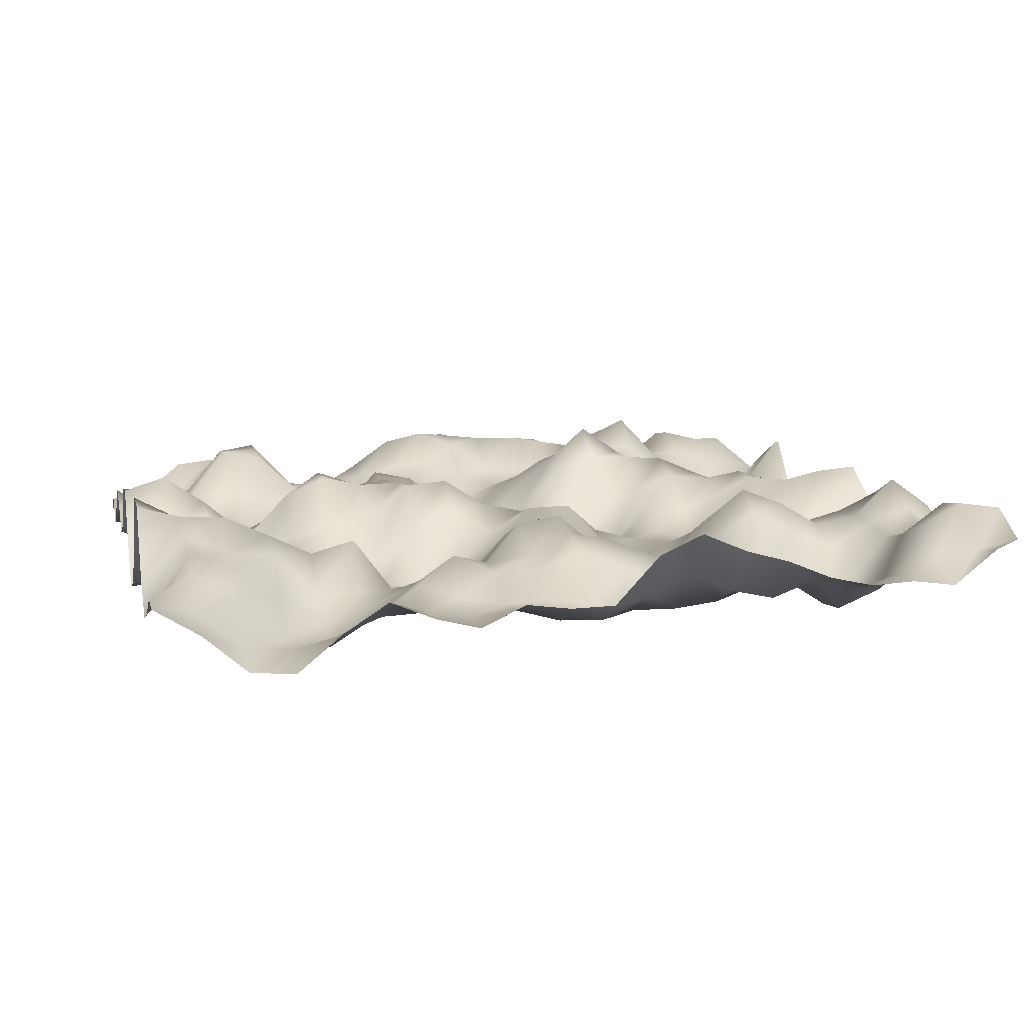
<metadata>
{"format":"obj","ext":"obj","renderer":"f3d","projection":"perspective","resolution":1024,"background":"white","views":[{"elev":9.7,"azim":166.9,"up":"+Y"}]}
</metadata>
<code>
o TerrainMesh
v -5 0.5204 -5
v -4.5 0.2949 -5
v -4 -0.09449 -5
v -3.5 -0.0267 -5
v -3 -0.05154 -5
v -2.5 0.05999 -5
v -2 0.2652 -5
v -1.5 0.4037 -5
v -1 0.6158 -5
v -0.5 0.3954 -5
v 0 -0.1359 -5
v 0.5 -0.1466 -5
v 1 -0.07925 -5
v 1.5 -0.313 -5
v 2 -0.1862 -5
v 2.5 0.02077 -5
v 3 -0.297 -5
v 3.5 -0.7066 -5
v 4 -0.6624 -5
v 4.5 -0.2376 -5
v 5 0.06576 -5
v -5 0.3113 -4.5
v -4.5 0.1922 -4.5
v -4 0.1931 -4.5
v -3.5 -0.05297 -4.5
v -3 -0.1915 -4.5
v -2.5 -0.06964 -4.5
v -2 -0.2506 -4.5
v -1.5 -0.1412 -4.5
v -1 0.0836 -4.5
v -0.5 -0.1562 -4.5
v 0 -0.4037 -4.5
v 0.5 -0.3863 -4.5
v 1 -0.2475 -4.5
v 1.5 -0.3033 -4.5
v 2 -0.2193 -4.5
v 2.5 -0.2431 -4.5
v 3 -0.4387 -4.5
v 3.5 -0.5555 -4.5
v 4 -0.5106 -4.5
v 4.5 -0.1243 -4.5
v 5 0.06685 -4.5
v -5 0.5949 -4
v -4.5 0.6669 -4
v -4 0.4057 -4
v -3.5 -0.3246 -4
v -3 -0.5274 -4
v -2.5 -0.2494 -4
v -2 -0.194 -4
v -1.5 -0.3714 -4
v -1 -0.4311 -4
v -0.5 -0.4252 -4
v 0 -0.3332 -4
v 0.5 -0.2738 -4
v 1 -0.2788 -4
v 1.5 -0.1633 -4
v 2 -0.02378 -4
v 2.5 -0.3575 -4
v 3 -0.6694 -4
v 3.5 -0.5205 -4
v 4 -0.03241 -4
v 4.5 0.2311 -4
v 5 -0.2025 -4
v -5 0.5033 -3.5
v -4.5 0.582 -3.5
v -4 0.2308 -3.5
v -3.5 -0.5131 -3.5
v -3 -0.5716 -3.5
v -2.5 -0.2484 -3.5
v -2 -0.06099 -3.5
v -1.5 -0.09773 -3.5
v -1 -0.229 -3.5
v -0.5 -0.01323 -3.5
v 0 0.1892 -3.5
v 0.5 -0.02244 -3.5
v 1 -0.006076 -3.5
v 1.5 0.2031 -3.5
v 2 -0.1363 -3.5
v 2.5 -0.3633 -3.5
v 3 -0.5258 -3.5
v 3.5 -0.16 -3.5
v 4 0.1833 -3.5
v 4.5 0.339 -3.5
v 5 -0.3521 -3.5
v -5 0.07783 -3
v -4.5 0.144 -3
v -4 0.1064 -3
v -3.5 -0.5073 -3
v -3 -0.4667 -3
v -2.5 -0.1146 -3
v -2 0.08851 -3
v -1.5 -0.1759 -3
v -1 0.009231 -3
v -0.5 0.2221 -3
v 0 0.3036 -3
v 0.5 0.0649 -3
v 1 0.004198 -3
v 1.5 -0.0696 -3
v 2 -0.2385 -3
v 2.5 -0.2579 -3
v 3 -0.2976 -3
v 3.5 0.2057 -3
v 4 0.2405 -3
v 4.5 0.4579 -3
v 5 -0.04691 -3
v -5 0.01793 -2.5
v -4.5 0.3588 -2.5
v -4 0.1876 -2.5
v -3.5 -0.08191 -2.5
v -3 0.1164 -2.5
v -2.5 0.3826 -2.5
v -2 0.119 -2.5
v -1.5 -0.2705 -2.5
v -1 -0.256 -2.5
v -0.5 0.008997 -2.5
v 0 0.4454 -2.5
v 0.5 0.3644 -2.5
v 1 -0.1897 -2.5
v 1.5 -0.4672 -2.5
v 2 -0.4176 -2.5
v 2.5 0.2427 -2.5
v 3 0.106 -2.5
v 3.5 0.3442 -2.5
v 4 0.5738 -2.5
v 4.5 0.6035 -2.5
v 5 0.7327 -2.5
v -5 0.2946 -2
v -4.5 0.6504 -2
v -4 0.1925 -2
v -3.5 0.1051 -2
v -3 0.4003 -2
v -2.5 0.5875 -2
v -2 0.2129 -2
v -1.5 -0.3538 -2
v -1 -0.3267 -2
v -0.5 -0.04985 -2
v 0 0.2277 -2
v 0.5 0.1862 -2
v 1 -0.3148 -2
v 1.5 -0.7428 -2
v 2 -0.504 -2
v 2.5 -0.04026 -2
v 3 -0.1429 -2
v 3.5 0.2065 -2
v 4 0.5023 -2
v 4.5 0.5024 -2
v 5 0.7635 -2
v -5 0.1181 -1.5
v -4.5 0.4132 -1.5
v -4 0.1854 -1.5
v -3.5 0.05604 -1.5
v -3 0.2984 -1.5
v -2.5 0.2173 -1.5
v -2 -0.01254 -1.5
v -1.5 -0.3629 -1.5
v -1 -0.117 -1.5
v -0.5 0.0331 -1.5
v 0 0.1009 -1.5
v 0.5 -0.005641 -1.5
v 1 -0.2018 -1.5
v 1.5 -0.5145 -1.5
v 2 -0.5291 -1.5
v 2.5 -0.4586 -1.5
v 3 -0.314 -1.5
v 3.5 -0.1089 -1.5
v 4 0.1514 -1.5
v 4.5 0.09834 -1.5
v 5 0.05388 -1.5
v -5 -0.3035 -1
v -4.5 -0.2815 -1
v -4 -0.2498 -1
v -3.5 0.1074 -1
v -3 0.1274 -1
v -2.5 -0.1258 -1
v -2 -0.1806 -1
v -1.5 -0.3997 -1
v -1 -0.2422 -1
v -0.5 0.3003 -1
v 0 0.2877 -1
v 0.5 0.003766 -1
v 1 0.2951 -1
v 1.5 0.07311 -1
v 2 -0.3145 -1
v 2.5 -0.2814 -1
v 3 -0.07674 -1
v 3.5 -0.4443 -1
v 4 -0.3503 -1
v 4.5 -0.4705 -1
v 5 -0.447 -1
v -5 -0.4961 -0.5
v -4.5 -0.6524 -0.5
v -4 -0.464 -0.5
v -3.5 -0.000265 -0.5
v -3 0.05837 -0.5
v -2.5 -0.1453 -0.5
v -2 -0.3354 -0.5
v -1.5 -0.2596 -0.5
v -1 -0.118 -0.5
v -0.5 0.1552 -0.5
v 0 0.1667 -0.5
v 0.5 0.2739 -0.5
v 1 0.595 -0.5
v 1.5 0.5571 -0.5
v 2 0.176 -0.5
v 2.5 0.07586 -0.5
v 3 -0.03977 -0.5
v 3.5 -0.4449 -0.5
v 4 -0.3896 -0.5
v 4.5 -0.5234 -0.5
v 5 -0.5986 -0.5
v -5 0.1313 0
v -4.5 -0.003017 0
v -4 -0.2167 0
v -3.5 0.04621 0
v -3 -0.1477 0
v -2.5 -0.3834 0
v -2 -0.2765 0
v -1.5 -0.3923 0
v -1 -0.2871 0
v -0.5 -0.0667 0
v 0 0 0
v 0.5 0.1339 0
v 1 0.2225 0
v 1.5 0.519 0
v 2 0.5044 0
v 2.5 0.6134 0
v 3 0.3872 0
v 3.5 -0.1222 0
v 4 0.1192 0
v 4.5 -0.02158 0
v 5 -0.2003 0
v -5 0.4364 0.5
v -4.5 0.3939 0.5
v -4 0.2833 0.5
v -3.5 0.346 0.5
v -3 0.1143 0.5
v -2.5 -0.0884 0.5
v -2 0.001408 0.5
v -1.5 -0.5058 0.5
v -1 -0.6472 0.5
v -0.5 -0.2723 0.5
v 0 -0.1581 0.5
v 0.5 -0.1552 0.5
v 1 0.1523 0.5
v 1.5 0.3763 0.5
v 2 0.4335 0.5
v 2.5 0.606 0.5
v 3 0.1112 0.5
v 3.5 -0.1454 0.5
v 4 0.2757 0.5
v 4.5 0.6123 0.5
v 5 0.4571 0.5
v -5 0.329 1
v -4.5 0.149 1
v -4 0.1417 1
v -3.5 0.3506 1
v -3 0.2695 1
v -2.5 0.3191 1
v -2 0.1047 1
v -1.5 -0.178 1
v -1 -0.339 1
v -0.5 -0.1967 1
v 0 -0.4884 1
v 0.5 -0.2586 1
v 1 0.2422 1
v 1.5 0.3898 1
v 2 0.1903 1
v 2.5 0.1484 1
v 3 -0.2768 1
v 3.5 -0.4879 1
v 4 0.07267 1
v 4.5 0.3614 1
v 5 0.4046 1
v -5 -0.08624 1.5
v -4.5 -0.0469 1.5
v -4 -0.01569 1.5
v -3.5 0.06797 1.5
v -3 0.2786 1.5
v -2.5 0.4917 1.5
v -2 0.5287 1.5
v -1.5 0.5573 1.5
v -1 0.3259 1.5
v -0.5 -0.09275 1.5
v 0 -0.4395 1.5
v 0.5 -0.116 1.5
v 1 0.1525 1.5
v 1.5 0.3629 1.5
v 2 -0.05133 1.5
v 2.5 -0.4452 1.5
v 3 -0.5313 1.5
v 3.5 -0.2759 1.5
v 4 -0.3421 1.5
v 4.5 -0.4962 1.5
v 5 -0.1709 1.5
v -5 -0.6444 2
v -4.5 -0.4054 2
v -4 -0.2509 2
v -3.5 -0.2311 2
v -3 -0.003305 2
v -2.5 -0.003759 2
v -2 0.5368 2
v -1.5 0.8814 2
v -1 0.438 2
v -0.5 0.04976 2
v 0 -0.3416 2
v 0.5 -0.1679 2
v 1 0.2509 2
v 1.5 0.3572 2
v 2 -0.2129 2
v 2.5 -0.6642 2
v 3 -0.4453 2
v 3.5 -0.1702 2
v 4 -0.2298 2
v 4.5 -0.5486 2
v 5 -0.3414 2
v -5 -0.5233 2.5
v -4.5 -0.228 2.5
v -4 -0.2698 2.5
v -3.5 -0.563 2.5
v -3 -0.3704 2.5
v -2.5 -0.2453 2.5
v -2 0.3205 2.5
v -1.5 0.5462 2.5
v -1 0.3757 2.5
v -0.5 0.062 2.5
v 0 -0.3826 2.5
v 0.5 -0.2895 2.5
v 1 0.149 2.5
v 1.5 -0.08923 2.5
v 2 -0.1878 2.5
v 2.5 -0.3826 2.5
v 3 0.002742 2.5
v 3.5 0.02922 2.5
v 4 0.0289 2.5
v 4.5 -0.2971 2.5
v 5 -0.0585 2.5
v -5 -0.173 3
v -4.5 -0.3571 3
v -4 -0.4348 3
v -3.5 -0.3997 3
v -3 0.08477 3
v -2.5 0.4322 3
v -2 0.4647 3
v -1.5 0.3127 3
v -1 0.1596 3
v -0.5 -0.01978 3
v 0 -0.2162 3
v 0.5 -0.02693 3
v 1 0.01746 3
v 1.5 -0.04672 3
v 2 -0.1147 3
v 2.5 0.01352 3
v 3 0.4667 3
v 3.5 0.5626 3
v 4 0.0503 3
v 4.5 -0.2799 3
v 5 0.08016 3
v -5 0.4048 3.5
v -4.5 -0.2032 3.5
v -4 -0.4409 3.5
v -3.5 -0.1679 3.5
v -3 0.2685 3.5
v -2.5 0.7924 3.5
v -2 0.5727 3.5
v -1.5 -0.06218 3.5
v -1 -0.09193 3.5
v -0.5 -0.1272 3.5
v 0 0.03289 3.5
v 0.5 0.257 3.5
v 1 0.1887 3.5
v 1.5 0.06995 3.5
v 2 -0.02232 3.5
v 2.5 0.005437 3.5
v 3 0.5323 3.5
v 3.5 0.5131 3.5
v 4 -0.294 3.5
v 4.5 -0.573 3.5
v 5 -0.283 3.5
v -5 0.1908 4
v -4.5 -0.3077 4
v -4 0.03713 4
v -3.5 0.2275 4
v -3 0.2082 4
v -2.5 0.4379 4
v -2 0.3296 4
v -1.5 0.01965 4
v -1 0.001871 4
v -0.5 0.05186 4
v 0 0.4277 4
v 0.5 0.6129 4
v 1 0.5045 4
v 1.5 0.1512 4
v 2 -0.1975 4
v 2.5 -0.1289 4
v 3 0.5174 4
v 3.5 0.4047 4
v 4 -0.4057 4
v 4.5 -0.5847 4
v 5 -0.545 4
v -5 -0.218 4.5
v -4.5 0.04872 4.5
v -4 0.3292 4.5
v -3.5 0.449 4.5
v -3 0.1235 4.5
v -2.5 -0.006622 4.5
v -2 0.2793 4.5
v -1.5 0.3617 4.5
v -1 0.4382 4.5
v -0.5 0.4501 4.5
v 0 0.5068 4.5
v 0.5 0.3606 4.5
v 1 0.06233 4.5
v 1.5 -0.153 4.5
v 2 -0.3062 4.5
v 2.5 -0.379 4.5
v 3 0.02013 4.5
v 3.5 0.1877 4.5
v 4 -0.1431 4.5
v 4.5 -0.1922 4.5
v 5 -0.2892 4.5
v -5 -0.1378 5
v -4.5 0.2684 5
v -4 0.1359 5
v -3.5 0.3651 5
v -3 -0.0221 5
v -2.5 -0.2348 5
v -2 -0.07253 5
v -1.5 0.3347 5
v -1 0.1469 5
v -0.5 0.311 5
v 0 0.4658 5
v 0.5 0.1723 5
v 1 -0.09111 5
v 1.5 -0.1902 5
v 2 -0.418 5
v 2.5 -0.5604 5
v 3 -0.1602 5
v 3.5 0.176 5
v 4 0.1204 5
v 4.5 -0.2897 5
v 5 -0.5204 5
f 1 2 22
f 2 23 22
f 2 3 23
f 3 24 23
f 3 4 24
f 4 25 24
f 4 5 25
f 5 26 25
f 5 6 26
f 6 27 26
f 6 7 27
f 7 28 27
f 7 8 28
f 8 29 28
f 8 9 29
f 9 30 29
f 9 10 30
f 10 31 30
f 10 11 31
f 11 32 31
f 11 12 32
f 12 33 32
f 12 13 33
f 13 34 33
f 13 14 34
f 14 35 34
f 14 15 35
f 15 36 35
f 15 16 36
f 16 37 36
f 16 17 37
f 17 38 37
f 17 18 38
f 18 39 38
f 18 19 39
f 19 40 39
f 19 20 40
f 20 41 40
f 20 21 41
f 21 42 41
f 22 23 43
f 23 44 43
f 23 24 44
f 24 45 44
f 24 25 45
f 25 46 45
f 25 26 46
f 26 47 46
f 26 27 47
f 27 48 47
f 27 28 48
f 28 49 48
f 28 29 49
f 29 50 49
f 29 30 50
f 30 51 50
f 30 31 51
f 31 52 51
f 31 32 52
f 32 53 52
f 32 33 53
f 33 54 53
f 33 34 54
f 34 55 54
f 34 35 55
f 35 56 55
f 35 36 56
f 36 57 56
f 36 37 57
f 37 58 57
f 37 38 58
f 38 59 58
f 38 39 59
f 39 60 59
f 39 40 60
f 40 61 60
f 40 41 61
f 41 62 61
f 41 42 62
f 42 63 62
f 43 44 64
f 44 65 64
f 44 45 65
f 45 66 65
f 45 46 66
f 46 67 66
f 46 47 67
f 47 68 67
f 47 48 68
f 48 69 68
f 48 49 69
f 49 70 69
f 49 50 70
f 50 71 70
f 50 51 71
f 51 72 71
f 51 52 72
f 52 73 72
f 52 53 73
f 53 74 73
f 53 54 74
f 54 75 74
f 54 55 75
f 55 76 75
f 55 56 76
f 56 77 76
f 56 57 77
f 57 78 77
f 57 58 78
f 58 79 78
f 58 59 79
f 59 80 79
f 59 60 80
f 60 81 80
f 60 61 81
f 61 82 81
f 61 62 82
f 62 83 82
f 62 63 83
f 63 84 83
f 64 65 85
f 65 86 85
f 65 66 86
f 66 87 86
f 66 67 87
f 67 88 87
f 67 68 88
f 68 89 88
f 68 69 89
f 69 90 89
f 69 70 90
f 70 91 90
f 70 71 91
f 71 92 91
f 71 72 92
f 72 93 92
f 72 73 93
f 73 94 93
f 73 74 94
f 74 95 94
f 74 75 95
f 75 96 95
f 75 76 96
f 76 97 96
f 76 77 97
f 77 98 97
f 77 78 98
f 78 99 98
f 78 79 99
f 79 100 99
f 79 80 100
f 80 101 100
f 80 81 101
f 81 102 101
f 81 82 102
f 82 103 102
f 82 83 103
f 83 104 103
f 83 84 104
f 84 105 104
f 85 86 106
f 86 107 106
f 86 87 107
f 87 108 107
f 87 88 108
f 88 109 108
f 88 89 109
f 89 110 109
f 89 90 110
f 90 111 110
f 90 91 111
f 91 112 111
f 91 92 112
f 92 113 112
f 92 93 113
f 93 114 113
f 93 94 114
f 94 115 114
f 94 95 115
f 95 116 115
f 95 96 116
f 96 117 116
f 96 97 117
f 97 118 117
f 97 98 118
f 98 119 118
f 98 99 119
f 99 120 119
f 99 100 120
f 100 121 120
f 100 101 121
f 101 122 121
f 101 102 122
f 102 123 122
f 102 103 123
f 103 124 123
f 103 104 124
f 104 125 124
f 104 105 125
f 105 126 125
f 106 107 127
f 107 128 127
f 107 108 128
f 108 129 128
f 108 109 129
f 109 130 129
f 109 110 130
f 110 131 130
f 110 111 131
f 111 132 131
f 111 112 132
f 112 133 132
f 112 113 133
f 113 134 133
f 113 114 134
f 114 135 134
f 114 115 135
f 115 136 135
f 115 116 136
f 116 137 136
f 116 117 137
f 117 138 137
f 117 118 138
f 118 139 138
f 118 119 139
f 119 140 139
f 119 120 140
f 120 141 140
f 120 121 141
f 121 142 141
f 121 122 142
f 122 143 142
f 122 123 143
f 123 144 143
f 123 124 144
f 124 145 144
f 124 125 145
f 125 146 145
f 125 126 146
f 126 147 146
f 127 128 148
f 128 149 148
f 128 129 149
f 129 150 149
f 129 130 150
f 130 151 150
f 130 131 151
f 131 152 151
f 131 132 152
f 132 153 152
f 132 133 153
f 133 154 153
f 133 134 154
f 134 155 154
f 134 135 155
f 135 156 155
f 135 136 156
f 136 157 156
f 136 137 157
f 137 158 157
f 137 138 158
f 138 159 158
f 138 139 159
f 139 160 159
f 139 140 160
f 140 161 160
f 140 141 161
f 141 162 161
f 141 142 162
f 142 163 162
f 142 143 163
f 143 164 163
f 143 144 164
f 144 165 164
f 144 145 165
f 145 166 165
f 145 146 166
f 146 167 166
f 146 147 167
f 147 168 167
f 148 149 169
f 149 170 169
f 149 150 170
f 150 171 170
f 150 151 171
f 151 172 171
f 151 152 172
f 152 173 172
f 152 153 173
f 153 174 173
f 153 154 174
f 154 175 174
f 154 155 175
f 155 176 175
f 155 156 176
f 156 177 176
f 156 157 177
f 157 178 177
f 157 158 178
f 158 179 178
f 158 159 179
f 159 180 179
f 159 160 180
f 160 181 180
f 160 161 181
f 161 182 181
f 161 162 182
f 162 183 182
f 162 163 183
f 163 184 183
f 163 164 184
f 164 185 184
f 164 165 185
f 165 186 185
f 165 166 186
f 166 187 186
f 166 167 187
f 167 188 187
f 167 168 188
f 168 189 188
f 169 170 190
f 170 191 190
f 170 171 191
f 171 192 191
f 171 172 192
f 172 193 192
f 172 173 193
f 173 194 193
f 173 174 194
f 174 195 194
f 174 175 195
f 175 196 195
f 175 176 196
f 176 197 196
f 176 177 197
f 177 198 197
f 177 178 198
f 178 199 198
f 178 179 199
f 179 200 199
f 179 180 200
f 180 201 200
f 180 181 201
f 181 202 201
f 181 182 202
f 182 203 202
f 182 183 203
f 183 204 203
f 183 184 204
f 184 205 204
f 184 185 205
f 185 206 205
f 185 186 206
f 186 207 206
f 186 187 207
f 187 208 207
f 187 188 208
f 188 209 208
f 188 189 209
f 189 210 209
f 190 191 211
f 191 212 211
f 191 192 212
f 192 213 212
f 192 193 213
f 193 214 213
f 193 194 214
f 194 215 214
f 194 195 215
f 195 216 215
f 195 196 216
f 196 217 216
f 196 197 217
f 197 218 217
f 197 198 218
f 198 219 218
f 198 199 219
f 199 220 219
f 199 200 220
f 200 221 220
f 200 201 221
f 201 222 221
f 201 202 222
f 202 223 222
f 202 203 223
f 203 224 223
f 203 204 224
f 204 225 224
f 204 205 225
f 205 226 225
f 205 206 226
f 206 227 226
f 206 207 227
f 207 228 227
f 207 208 228
f 208 229 228
f 208 209 229
f 209 230 229
f 209 210 230
f 210 231 230
f 211 212 232
f 212 233 232
f 212 213 233
f 213 234 233
f 213 214 234
f 214 235 234
f 214 215 235
f 215 236 235
f 215 216 236
f 216 237 236
f 216 217 237
f 217 238 237
f 217 218 238
f 218 239 238
f 218 219 239
f 219 240 239
f 219 220 240
f 220 241 240
f 220 221 241
f 221 242 241
f 221 222 242
f 222 243 242
f 222 223 243
f 223 244 243
f 223 224 244
f 224 245 244
f 224 225 245
f 225 246 245
f 225 226 246
f 226 247 246
f 226 227 247
f 227 248 247
f 227 228 248
f 228 249 248
f 228 229 249
f 229 250 249
f 229 230 250
f 230 251 250
f 230 231 251
f 231 252 251
f 232 233 253
f 233 254 253
f 233 234 254
f 234 255 254
f 234 235 255
f 235 256 255
f 235 236 256
f 236 257 256
f 236 237 257
f 237 258 257
f 237 238 258
f 238 259 258
f 238 239 259
f 239 260 259
f 239 240 260
f 240 261 260
f 240 241 261
f 241 262 261
f 241 242 262
f 242 263 262
f 242 243 263
f 243 264 263
f 243 244 264
f 244 265 264
f 244 245 265
f 245 266 265
f 245 246 266
f 246 267 266
f 246 247 267
f 247 268 267
f 247 248 268
f 248 269 268
f 248 249 269
f 249 270 269
f 249 250 270
f 250 271 270
f 250 251 271
f 251 272 271
f 251 252 272
f 252 273 272
f 253 254 274
f 254 275 274
f 254 255 275
f 255 276 275
f 255 256 276
f 256 277 276
f 256 257 277
f 257 278 277
f 257 258 278
f 258 279 278
f 258 259 279
f 259 280 279
f 259 260 280
f 260 281 280
f 260 261 281
f 261 282 281
f 261 262 282
f 262 283 282
f 262 263 283
f 263 284 283
f 263 264 284
f 264 285 284
f 264 265 285
f 265 286 285
f 265 266 286
f 266 287 286
f 266 267 287
f 267 288 287
f 267 268 288
f 268 289 288
f 268 269 289
f 269 290 289
f 269 270 290
f 270 291 290
f 270 271 291
f 271 292 291
f 271 272 292
f 272 293 292
f 272 273 293
f 273 294 293
f 274 275 295
f 275 296 295
f 275 276 296
f 276 297 296
f 276 277 297
f 277 298 297
f 277 278 298
f 278 299 298
f 278 279 299
f 279 300 299
f 279 280 300
f 280 301 300
f 280 281 301
f 281 302 301
f 281 282 302
f 282 303 302
f 282 283 303
f 283 304 303
f 283 284 304
f 284 305 304
f 284 285 305
f 285 306 305
f 285 286 306
f 286 307 306
f 286 287 307
f 287 308 307
f 287 288 308
f 288 309 308
f 288 289 309
f 289 310 309
f 289 290 310
f 290 311 310
f 290 291 311
f 291 312 311
f 291 292 312
f 292 313 312
f 292 293 313
f 293 314 313
f 293 294 314
f 294 315 314
f 295 296 316
f 296 317 316
f 296 297 317
f 297 318 317
f 297 298 318
f 298 319 318
f 298 299 319
f 299 320 319
f 299 300 320
f 300 321 320
f 300 301 321
f 301 322 321
f 301 302 322
f 302 323 322
f 302 303 323
f 303 324 323
f 303 304 324
f 304 325 324
f 304 305 325
f 305 326 325
f 305 306 326
f 306 327 326
f 306 307 327
f 307 328 327
f 307 308 328
f 308 329 328
f 308 309 329
f 309 330 329
f 309 310 330
f 310 331 330
f 310 311 331
f 311 332 331
f 311 312 332
f 312 333 332
f 312 313 333
f 313 334 333
f 313 314 334
f 314 335 334
f 314 315 335
f 315 336 335
f 316 317 337
f 317 338 337
f 317 318 338
f 318 339 338
f 318 319 339
f 319 340 339
f 319 320 340
f 320 341 340
f 320 321 341
f 321 342 341
f 321 322 342
f 322 343 342
f 322 323 343
f 323 344 343
f 323 324 344
f 324 345 344
f 324 325 345
f 325 346 345
f 325 326 346
f 326 347 346
f 326 327 347
f 327 348 347
f 327 328 348
f 328 349 348
f 328 329 349
f 329 350 349
f 329 330 350
f 330 351 350
f 330 331 351
f 331 352 351
f 331 332 352
f 332 353 352
f 332 333 353
f 333 354 353
f 333 334 354
f 334 355 354
f 334 335 355
f 335 356 355
f 335 336 356
f 336 357 356
f 337 338 358
f 338 359 358
f 338 339 359
f 339 360 359
f 339 340 360
f 340 361 360
f 340 341 361
f 341 362 361
f 341 342 362
f 342 363 362
f 342 343 363
f 343 364 363
f 343 344 364
f 344 365 364
f 344 345 365
f 345 366 365
f 345 346 366
f 346 367 366
f 346 347 367
f 347 368 367
f 347 348 368
f 348 369 368
f 348 349 369
f 349 370 369
f 349 350 370
f 350 371 370
f 350 351 371
f 351 372 371
f 351 352 372
f 352 373 372
f 352 353 373
f 353 374 373
f 353 354 374
f 354 375 374
f 354 355 375
f 355 376 375
f 355 356 376
f 356 377 376
f 356 357 377
f 357 378 377
f 358 359 379
f 359 380 379
f 359 360 380
f 360 381 380
f 360 361 381
f 361 382 381
f 361 362 382
f 362 383 382
f 362 363 383
f 363 384 383
f 363 364 384
f 364 385 384
f 364 365 385
f 365 386 385
f 365 366 386
f 366 387 386
f 366 367 387
f 367 388 387
f 367 368 388
f 368 389 388
f 368 369 389
f 369 390 389
f 369 370 390
f 370 391 390
f 370 371 391
f 371 392 391
f 371 372 392
f 372 393 392
f 372 373 393
f 373 394 393
f 373 374 394
f 374 395 394
f 374 375 395
f 375 396 395
f 375 376 396
f 376 397 396
f 376 377 397
f 377 398 397
f 377 378 398
f 378 399 398
f 379 380 400
f 380 401 400
f 380 381 401
f 381 402 401
f 381 382 402
f 382 403 402
f 382 383 403
f 383 404 403
f 383 384 404
f 384 405 404
f 384 385 405
f 385 406 405
f 385 386 406
f 386 407 406
f 386 387 407
f 387 408 407
f 387 388 408
f 388 409 408
f 388 389 409
f 389 410 409
f 389 390 410
f 390 411 410
f 390 391 411
f 391 412 411
f 391 392 412
f 392 413 412
f 392 393 413
f 393 414 413
f 393 394 414
f 394 415 414
f 394 395 415
f 395 416 415
f 395 396 416
f 396 417 416
f 396 397 417
f 397 418 417
f 397 398 418
f 398 419 418
f 398 399 419
f 399 420 419
f 400 401 421
f 401 422 421
f 401 402 422
f 402 423 422
f 402 403 423
f 403 424 423
f 403 404 424
f 404 425 424
f 404 405 425
f 405 426 425
f 405 406 426
f 406 427 426
f 406 407 427
f 407 428 427
f 407 408 428
f 408 429 428
f 408 409 429
f 409 430 429
f 409 410 430
f 410 431 430
f 410 411 431
f 411 432 431
f 411 412 432
f 412 433 432
f 412 413 433
f 413 434 433
f 413 414 434
f 414 435 434
f 414 415 435
f 415 436 435
f 415 416 436
f 416 437 436
f 416 417 437
f 417 438 437
f 417 418 438
f 418 439 438
f 418 419 439
f 419 440 439
f 419 420 440
f 420 441 440

</code>
